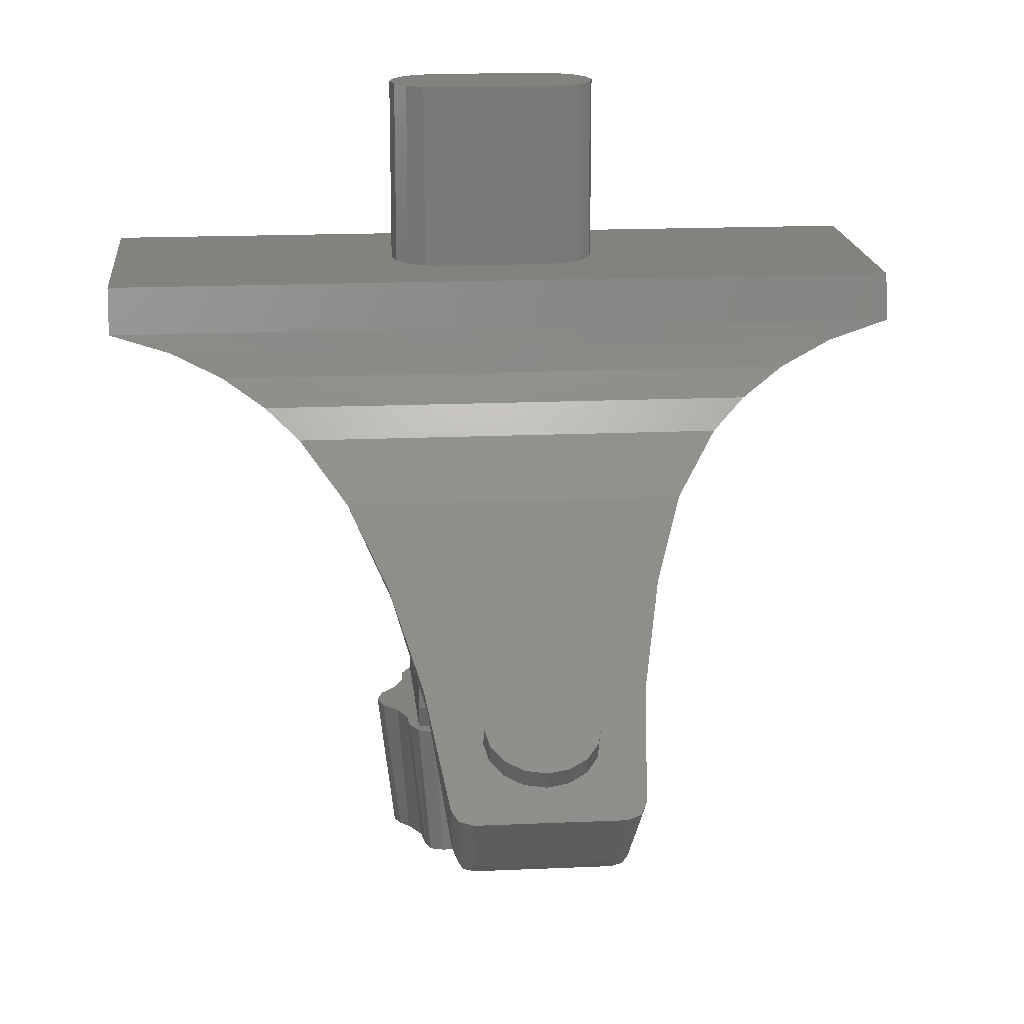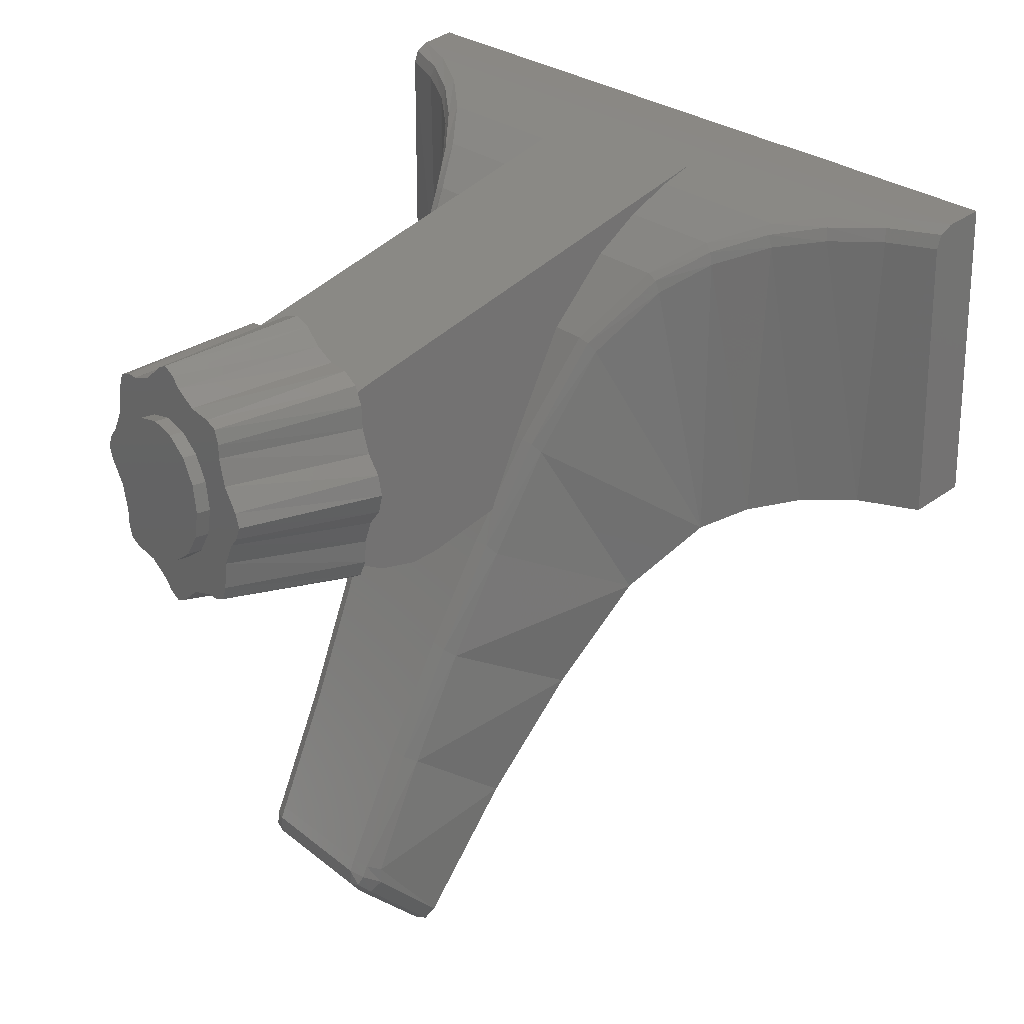
<metadata>
{"format":"stl","ext":"stl","renderer":"f3d","projection":"perspective","resolution":1024,"background":"white","views":[{"elev":16.9,"azim":174.8,"up":"+Y"},{"elev":24.5,"azim":53.1,"up":"+Z"}]}
</metadata>
<code>
# stl→obj: 356 verts, 630 faces
v 0 -1.116 -0.7457
v -0.1559 -1.107 -0.7292
v 0.156 -1.107 -0.7292
v 0.0306 -1.119 -0.7511
v 0.05656 -1.127 -0.7664
v 0.07392 -1.139 -0.7892
v 0.08 -1.154 -0.8162
v 0.1316 -1.207 -0.9152
v 0.07392 -1.168 -0.8432
v 0.05656 -1.18 -0.866
v 0.0306 -1.189 -0.8813
v 0 -1.192 -0.8867
v -0.1318 -1.207 -0.9152
v -0.0306 -1.189 -0.8813
v -0.05656 -1.18 -0.866
v -0.07392 -1.168 -0.8432
v -0.08 -1.154 -0.8162
v -0.07392 -1.139 -0.7892
v -0.05656 -1.127 -0.7664
v -0.0306 -1.119 -0.7511
v -0.14 -1.058 -0.1734
v -0.1543 -1.058 -0.1734
v -0.14 -1.093 -0.2575
v 0.1544 -1.058 -0.1734
v 0.14 -1.058 -0.1734
v 0.14 -1.093 -0.2575
v 0.4388 -0.7464 0.1712
v 0.5212 -0.7092 0.184
v 0.14 -0.7464 0.1712
v -0.4389 -0.7464 0.1712
v -0.14 -0.7464 0.1712
v -0.5212 -0.7092 0.184
v 0.1024 -1.22 -0.9396
v 0.1156 -1.31 -0.8528
v 0.0948 -1.316 -0.8596
v 0.1224 -1.216 -0.9324
v 0.1252 -1.297 -0.8364
v -0.1224 -1.216 -0.9324
v -0.1024 -1.22 -0.9396
v -0.095 -1.316 -0.8596
v -0.1156 -1.31 -0.8528
v 0.1252 -1.297 -0.8144
v 0.1288 -1.231 -0.6512
v 0.1956 -1.014 -0.5576
v 0.1392 -1.167 -0.4928
v 0.2484 -0.932 -0.4052
v 0.1568 -1.105 -0.3391
v 0.1808 -1.044 -0.1878
v 0.3164 -0.8576 -0.307
v 0.2176 -0.9764 -0.03952
v 0.2688 -0.9068 0.0478
v 0.3184 -0.8556 0.09156
v 0.3672 -0.8152 -0.2715
v 0.382 -0.8044 0.1235
v 0.4304 -0.774 -0.2452
v 0.4484 -0.7648 0.1424
v 0.508 -0.7376 -0.2273
v 0.5252 -0.7312 0.1546
v -0.125 -1.297 -0.8364
v -0.1288 -1.231 -0.6512
v -0.1394 -1.167 -0.4928
v -0.1958 -1.014 -0.5576
v -0.1566 -1.105 -0.3391
v -0.2486 -0.932 -0.4052
v -0.181 -1.044 -0.1878
v -0.2176 -0.9764 -0.03952
v -0.2689 -0.9068 0.0478
v -0.3163 -0.8576 -0.307
v -0.3186 -0.8556 0.09156
v -0.367 -0.8152 -0.2715
v -0.382 -0.8044 0.1235
v -0.4305 -0.774 -0.2452
v -0.4482 -0.7648 0.1424
v -0.5079 -0.7376 -0.2273
v -0.5251 -0.7312 0.1546
v -0.1663 -1.54 -0.1526
v -0.1705 -1.33 -0.1203
v -0.1921 -1.33 -0.1445
v -0.1531 -1.54 -0.1388
v -0.175 -1.54 -0.1715
v -0.2 -1.33 -0.1715
v -0.01888 -1.54 -0.00516
v 0 -1.54 0.00348
v 0 -1.33 0.02852
v -0.04872 -1.54 -0.02888
v -0.027 -1.33 0.0206
v -0.05116 -1.33 -0.001
v -0.08512 -1.54 -0.04012
v -0.0844 -1.33 -0.01476
v -0.1043 -1.54 -0.04052
v -0.1167 -1.33 -0.01656
v -0.1237 -1.54 -0.04776
v -0.1414 -1.33 -0.03008
v -0.1309 -1.54 -0.0672
v -0.1549 -1.33 -0.05476
v -0.1353 -1.54 -0.1051
v -0.1567 -1.33 -0.08708
v -0.01888 -1.54 -0.3378
v -0.05116 -1.33 -0.342
v -0.027 -1.33 -0.3636
v -0.03268 -1.54 -0.3246
v 0 -1.54 -0.3464
v 0 -1.33 -0.3715
v -0.1663 -1.54 -0.1904
v -0.1426 -1.54 -0.2202
v -0.1921 -1.33 -0.1985
v -0.1705 -1.33 -0.2226
v -0.1314 -1.54 -0.2566
v -0.1567 -1.33 -0.2559
v -0.131 -1.54 -0.2758
v -0.1549 -1.33 -0.2882
v -0.1237 -1.54 -0.2952
v -0.1414 -1.33 -0.3129
v -0.1043 -1.54 -0.3024
v -0.1167 -1.33 -0.3264
v -0.0664 -1.54 -0.3068
v -0.0844 -1.33 -0.3282
v 0.1664 -1.54 -0.1904
v 0.1704 -1.33 -0.2226
v 0.192 -1.33 -0.1985
v 0.1532 -1.54 -0.2042
v 0.1748 -1.54 -0.1715
v 0.2 -1.33 -0.1715
v 0.0188 -1.54 -0.3378
v 0.0488 -1.54 -0.3141
v 0.0268 -1.33 -0.3636
v 0.0512 -1.33 -0.342
v 0.0852 -1.54 -0.3028
v 0.0844 -1.33 -0.3282
v 0.1044 -1.54 -0.3024
v 0.1168 -1.33 -0.3264
v 0.1236 -1.54 -0.2952
v 0.1416 -1.33 -0.3129
v 0.1308 -1.54 -0.2758
v 0.1548 -1.33 -0.2882
v 0.1352 -1.54 -0.2379
v 0.1568 -1.33 -0.2559
v 0.0188 -1.54 -0.00516
v 0.0512 -1.33 -0.001
v 0.0268 -1.33 0.0206
v 0.0328 -1.54 -0.0184
v 0.1664 -1.54 -0.1526
v 0.1428 -1.54 -0.1228
v 0.192 -1.33 -0.1445
v 0.1704 -1.33 -0.1203
v 0.1312 -1.54 -0.08636
v 0.1568 -1.33 -0.08708
v 0.1308 -1.54 -0.0672
v 0.1548 -1.33 -0.05476
v 0.1236 -1.54 -0.04776
v 0.1416 -1.33 -0.03008
v 0.1044 -1.54 -0.0406
v 0.1168 -1.33 -0.01656
v 0.0664 -1.54 -0.0362
v 0.0844 -1.33 -0.01476
v -0.0924 -1.54 -0.2098
v -0.0924 -1.54 -0.1332
v -0.14 -1.33 -0.2984
v 0.14 -1.33 -0.2984
v -0.14 -1.1 -0.2766
v -0.1366 -1.102 -0.277
v -0.14 -1.199 -0.3124
v 0.14 -1.1 -0.2766
v 0.14 -1.199 -0.3124
v 0.1368 -1.102 -0.277
v 0.14 -1.316 -0.0368
v 0.14 -0.986 -0.0234
v 0.14 -1.031 0.06724
v 0.14 -0.9076 0.07028
v 0.14 -0.8492 0.1172
v 0.14 -0.7916 0.1513
v -0.14 -1.316 -0.0368
v -0.14 -0.986 -0.0234
v -0.14 -0.9076 0.07028
v -0.14 -1.031 0.06724
v -0.14 -0.8492 0.1172
v -0.14 -0.7916 0.1513
v -0.6 -0.7036 0.1794
v -0.52 -0.7264 0.1724
v -0.6 -0.6864 0.1902
v -0.444 -0.7604 0.1598
v -0.3748 -0.8032 0.1394
v -0.3678 -0.7916 0.1513
v -0.3131 -0.854 0.1081
v -0.2997 -0.8492 0.1172
v -0.2622 -0.908 0.06376
v -0.2466 -0.9076 0.07028
v -0.2079 -0.9836 -0.02804
v -0.1922 -0.986 -0.0234
v -0.1709 -1.054 -0.1765
v -0.1465 -1.116 -0.3264
v -0.1285 -1.122 -0.3251
v -0.1189 -1.248 -0.6428
v -0.1105 -1.186 -0.476
v -0.1291 -1.181 -0.4824
v -0.099 -1.254 -0.636
v -0.1162 -1.316 -0.8064
v -0.095 -1.324 -0.8028
v -0.095 -1.331 -0.8192
v -0.1162 -1.323 -0.8224
v -0.1105 -1.329 -0.8368
v -0.095 -1.331 -0.842
v -0.125 -1.297 -0.8144
v 0.6 -0.7036 0.1794
v 0.6 -0.6864 0.1902
v 0.52 -0.7264 0.1724
v 0.444 -0.7604 0.1598
v 0.3676 -0.7916 0.1513
v 0.3748 -0.8032 0.1394
v 0.2996 -0.8492 0.1172
v 0.3132 -0.854 0.1081
v 0.2464 -0.9076 0.07028
v 0.2624 -0.908 0.06376
v 0.1924 -0.986 -0.0234
v 0.208 -0.9836 -0.02804
v 0.1708 -1.054 -0.1765
v 0.1464 -1.116 -0.3264
v 0.1284 -1.122 -0.3251
v 0.1104 -1.186 -0.476
v 0.0988 -1.254 -0.636
v 0.1292 -1.181 -0.4824
v 0.1188 -1.248 -0.6428
v 0.0948 -1.331 -0.8192
v 0.1104 -1.329 -0.8368
v 0.1164 -1.323 -0.8224
v 0.0948 -1.331 -0.842
v 0.1164 -1.316 -0.8064
v -0.08 -0.36 -0.08
v -0.1106 -0.36 -0.07391
v -0.08 -0.36 0
v -0.1366 -0.36 -0.05657
v -0.1539 -0.36 -0.03061
v -0.16 -0.36 -0
v -0.1539 -0.36 0.03061
v -0.1366 -0.36 0.05657
v -0.1106 -0.36 0.07391
v -0.08 -0.36 0.08
v 0.08 -0.36 0
v 0.08 -0.36 0.08
v 0.1106 -0.36 0.07391
v 0.1366 -0.36 0.05657
v 0.1539 -0.36 0.03061
v 0.16 -0.36 -0
v 0.1539 -0.36 -0.03061
v 0.1366 -0.36 -0.05657
v 0.1106 -0.36 -0.07391
v 0.08 -0.36 -0.08
v 0 -1.56 -0.1715
v 0.1 -1.56 -0.1715
v 0.09239 -1.56 -0.1332
v 0.07071 -1.56 -0.1008
v 0.03827 -1.56 -0.07909
v -0 -1.56 -0.07148
v -0.03827 -1.56 -0.07909
v -0.07071 -1.56 -0.1008
v -0.09239 -1.56 -0.1332
v -0.1 -1.56 -0.1715
v -0.09239 -1.56 -0.2097
v -0.07071 -1.56 -0.2422
v -0.03827 -1.56 -0.2639
v 0 -1.56 -0.2715
v 0.03827 -1.56 -0.2639
v 0.07071 -1.56 -0.2422
v 0.09239 -1.56 -0.2097
v 0 -1.127 -0.8304
v -0.08 -1.127 -0.8304
v -0.07391 -1.113 -0.8034
v -0.05657 -1.1 -0.7806
v -0.03061 -1.092 -0.7653
v 0 -1.089 -0.7599
v 0.03061 -1.092 -0.7653
v 0.05657 -1.1 -0.7806
v 0.07391 -1.113 -0.8034
v 0.08 -1.127 -0.8304
v 0.07391 -1.142 -0.8574
v 0.05657 -1.154 -0.8802
v 0.03061 -1.162 -0.8955
v -0 -1.165 -0.9009
v -0.03061 -1.162 -0.8955
v -0.05657 -1.154 -0.8802
v -0.07391 -1.142 -0.8574
v 0.6 -0.64 -0.2
v 0.6 -0.71 -0.2167
v -0.6 -0.71 -0.2167
v -0.6 -0.64 -0.2
v -0.6 -0.71 0.1608
v -0.6 -0.64 0.2
v 0.6 -0.64 0.2
v 0.6 -0.71 0.1608
v 0.0948 -1.324 -0.8028
v 0 -1.54 -0.2715
v -0.03828 -1.54 -0.2639
v -0.07072 -1.54 -0.2422
v -0.1 -1.54 -0.1715
v -0.07072 -1.54 -0.1008
v -0.03828 -1.54 -0.07908
v 0 -1.54 -0.07148
v 0.03828 -1.54 -0.07908
v 0.07072 -1.54 -0.1008
v 0.0924 -1.54 -0.1332
v 0.1 -1.54 -0.1715
v 0.0924 -1.54 -0.2098
v 0.07072 -1.54 -0.2422
v 0.03828 -1.54 -0.2639
v -0.14 -1.33 -0.0446
v 0.14 -1.33 -0.0446
v 0.14 -1.239 -0.3204
v -0.14 -1.239 -0.3204
v 0.14 -1.292 -0.3147
v -0.14 -1.292 -0.3147
v 0.08 -0.64 -0.08
v -0.08 -0.64 -0.08
v -0.1106 -0.64 -0.07391
v -0.1366 -0.64 -0.05657
v -0.1539 -0.64 -0.03061
v -0.16 -0.64 -0
v -0.1539 -0.64 0.03061
v -0.1366 -0.64 0.05657
v -0.1106 -0.64 0.07391
v -0.08 -0.64 0.08
v 0.08 -0.64 0.08
v 0.1106 -0.64 0.07391
v 0.1366 -0.64 0.05657
v 0.1539 -0.64 0.03061
v 0.16 -0.64 -0
v 0.1539 -0.64 -0.03061
v 0.1366 -0.64 -0.05657
v 0.1106 -0.64 -0.07391
v -0.14 -1.031 0.06723
v 0.14 -1.031 0.06723
v 0.09239 -1.54 -0.1332
v 0.07071 -1.54 -0.1008
v 0.03827 -1.54 -0.07909
v -0 -1.54 -0.07148
v -0.03827 -1.54 -0.07909
v -0.07071 -1.54 -0.1008
v -0.09239 -1.54 -0.1332
v -0.09239 -1.54 -0.2097
v -0.07071 -1.54 -0.2422
v -0.03827 -1.54 -0.2639
v 0.03827 -1.54 -0.2639
v 0.07071 -1.54 -0.2422
v 0.09239 -1.54 -0.2097
v -0.07391 -1.139 -0.7892
v -0.05657 -1.127 -0.7664
v -0.03061 -1.119 -0.7511
v 0.03061 -1.119 -0.7511
v 0.05657 -1.127 -0.7664
v 0.07391 -1.139 -0.7892
v 0.07391 -1.168 -0.8432
v 0.05657 -1.18 -0.866
v 0.03061 -1.189 -0.8813
v -0 -1.192 -0.8867
v -0.03061 -1.189 -0.8813
v -0.05657 -1.18 -0.866
v -0.07391 -1.168 -0.8432
f 1 2 3
f 1 3 4
f 4 3 5
f 5 3 6
f 6 3 7
f 7 3 8
f 7 8 9
f 9 8 10
f 10 8 11
f 11 8 12
f 12 8 13
f 12 13 14
f 14 13 15
f 15 13 16
f 16 13 17
f 17 13 2
f 17 2 18
f 18 2 19
f 19 2 20
f 20 2 1
f 21 22 23
f 24 25 26
f 27 28 29
f 30 31 32
f 33 34 35
f 33 36 34
f 36 8 34
f 8 37 34
f 38 39 40
f 38 40 41
f 38 41 13
f 8 42 37
f 3 42 8
f 42 3 43
f 3 44 43
f 45 43 44
f 46 45 44
f 47 45 46
f 48 47 46
f 46 49 48
f 49 50 48
f 49 51 50
f 52 51 49
f 52 49 53
f 54 52 53
f 54 53 55
f 56 54 55
f 56 55 57
f 58 56 57
f 13 41 59
f 2 13 60
f 2 60 61
f 62 2 61
f 63 62 61
f 64 62 63
f 64 63 65
f 66 64 65
f 67 64 66
f 67 68 64
f 69 68 67
f 69 70 68
f 71 70 69
f 71 72 70
f 73 72 71
f 73 74 72
f 75 74 73
f 76 77 78
f 76 79 77
f 80 76 78
f 80 78 81
f 82 83 84
f 85 82 86
f 82 84 86
f 87 85 86
f 88 85 87
f 88 87 89
f 90 89 91
f 88 89 90
f 92 90 91
f 92 91 93
f 94 92 93
f 95 94 93
f 96 94 95
f 97 96 95
f 79 96 97
f 79 97 77
f 98 99 100
f 98 101 99
f 102 98 100
f 102 100 103
f 104 80 81
f 105 104 106
f 104 81 106
f 107 105 106
f 108 105 107
f 108 107 109
f 110 109 111
f 108 109 110
f 112 110 111
f 112 111 113
f 114 112 113
f 115 114 113
f 116 114 115
f 117 116 115
f 101 116 117
f 101 117 99
f 118 119 120
f 118 121 119
f 122 118 120
f 122 120 123
f 124 102 103
f 125 124 126
f 124 103 126
f 127 125 126
f 128 125 127
f 128 127 129
f 130 129 131
f 128 129 130
f 132 130 131
f 132 131 133
f 134 132 133
f 135 134 133
f 136 134 135
f 137 136 135
f 121 136 137
f 121 137 119
f 138 139 140
f 138 141 139
f 83 138 140
f 83 140 84
f 142 122 123
f 143 142 144
f 142 123 144
f 145 143 144
f 146 143 145
f 146 145 147
f 148 147 149
f 146 147 148
f 150 148 149
f 150 149 151
f 152 150 151
f 153 152 151
f 154 152 153
f 155 154 153
f 141 154 155
f 141 155 139
f 108 156 105
f 79 157 96
f 115 158 117
f 159 131 129
f 100 126 103
f 158 111 109
f 78 106 81
f 140 86 84
f 159 137 135
f 120 144 123
f 160 161 162
f 163 164 165
f 26 25 166
f 25 167 166
f 168 169 170
f 168 170 171
f 168 171 29
f 21 23 172
f 173 21 172
f 174 175 176
f 176 175 177
f 177 175 31
f 178 179 180
f 180 179 32
f 32 179 181
f 32 181 30
f 30 181 182
f 183 30 182
f 182 184 183
f 184 185 183
f 184 186 185
f 186 187 185
f 186 188 187
f 188 189 187
f 189 188 190
f 189 190 22
f 23 22 190
f 23 190 160
f 160 190 191
f 160 191 192
f 160 192 161
f 193 194 195
f 196 194 193
f 197 196 193
f 198 196 197
f 199 200 201
f 199 201 202
f 73 179 75
f 181 179 73
f 71 181 73
f 182 181 71
f 69 182 71
f 184 182 69
f 67 184 69
f 186 184 67
f 66 186 67
f 188 186 66
f 188 66 65
f 190 188 65
f 65 63 190
f 190 63 191
f 63 61 191
f 191 61 195
f 61 60 195
f 195 60 193
f 60 203 193
f 193 203 197
f 59 197 203
f 59 200 197
f 59 201 200
f 41 201 59
f 41 202 201
f 40 202 41
f 204 205 28
f 206 204 28
f 206 28 27
f 206 27 207
f 207 27 208
f 207 208 209
f 210 209 208
f 211 209 210
f 212 211 210
f 213 211 212
f 214 213 212
f 215 213 214
f 215 214 24
f 215 24 216
f 216 24 26
f 216 26 163
f 216 163 217
f 217 163 165
f 217 165 218
f 219 220 221
f 220 222 221
f 223 224 225
f 223 226 224
f 206 207 58
f 207 56 58
f 207 209 56
f 209 54 56
f 209 211 54
f 211 52 54
f 211 213 52
f 213 51 52
f 213 215 51
f 215 50 51
f 215 216 50
f 50 216 48
f 48 216 217
f 47 48 217
f 47 217 221
f 45 47 221
f 45 221 222
f 43 45 222
f 43 222 227
f 42 43 227
f 227 37 42
f 227 225 37
f 34 37 225
f 224 34 225
f 35 34 224
f 226 35 224
f 228 229 230
f 229 231 230
f 231 232 230
f 232 233 230
f 233 234 230
f 234 235 230
f 235 236 230
f 236 237 230
f 238 239 240
f 238 240 241
f 238 241 242
f 238 242 243
f 238 243 244
f 238 244 245
f 238 245 246
f 238 246 247
f 248 249 250
f 248 250 251
f 248 251 252
f 248 252 253
f 248 253 254
f 248 254 255
f 248 255 256
f 248 256 257
f 248 257 258
f 248 258 259
f 248 259 260
f 248 260 261
f 248 261 262
f 248 262 263
f 248 263 264
f 248 264 249
f 265 266 267
f 265 267 268
f 265 268 269
f 265 269 270
f 265 270 271
f 265 271 272
f 265 272 273
f 265 273 274
f 265 274 275
f 265 275 276
f 265 276 277
f 265 277 278
f 265 278 279
f 265 279 280
f 265 280 281
f 265 281 266
f 239 247 228
f 239 228 237
f 282 283 284
f 282 284 285
f 283 57 74
f 283 74 284
f 74 57 55
f 74 55 72
f 70 72 55
f 70 55 53
f 68 70 53
f 68 53 49
f 46 64 68
f 46 68 49
f 46 44 62
f 46 62 64
f 62 44 3
f 62 3 2
f 36 38 13
f 36 13 8
f 39 38 36
f 39 36 33
f 286 178 180
f 286 180 287
f 285 284 286
f 285 286 287
f 288 205 204
f 288 204 289
f 282 288 289
f 282 289 283
f 223 290 198
f 223 198 199
f 196 198 290
f 196 290 220
f 220 219 194
f 220 194 196
f 218 192 194
f 218 194 219
f 192 218 165
f 192 165 161
f 21 173 189
f 21 189 22
f 173 174 187
f 173 187 189
f 174 176 185
f 174 185 187
f 176 177 183
f 176 183 185
f 177 31 30
f 177 30 183
f 214 167 25
f 214 25 24
f 214 212 169
f 214 169 167
f 212 210 170
f 212 170 169
f 210 208 171
f 210 171 170
f 27 29 171
f 27 171 208
f 31 29 28
f 31 28 32
f 32 28 205
f 32 205 180
f 205 288 287
f 205 287 180
f 33 35 40
f 33 40 39
f 289 58 57
f 289 57 283
f 13 59 203
f 13 203 60
f 74 75 286
f 74 286 284
f 101 98 102
f 101 102 291
f 116 101 291
f 116 291 292
f 293 114 116
f 293 116 292
f 110 112 114
f 110 114 293
f 156 108 110
f 156 110 293
f 105 156 294
f 105 294 104
f 76 80 104
f 76 104 294
f 157 79 76
f 157 76 294
f 96 157 295
f 96 295 94
f 90 92 94
f 90 94 295
f 90 295 296
f 90 296 88
f 297 85 88
f 297 88 296
f 85 297 83
f 85 83 82
f 141 138 83
f 141 83 297
f 154 141 297
f 154 297 298
f 154 298 299
f 154 299 152
f 152 299 148
f 152 148 150
f 300 146 148
f 300 148 299
f 146 300 301
f 146 301 143
f 122 142 143
f 122 143 301
f 122 301 121
f 122 121 118
f 136 121 301
f 136 301 302
f 136 302 303
f 136 303 134
f 134 303 130
f 134 130 132
f 130 303 304
f 130 304 128
f 291 125 128
f 291 128 304
f 125 291 102
f 125 102 124
f 111 158 115
f 111 115 113
f 135 133 131
f 135 131 159
f 129 117 158
f 129 158 159
f 117 129 127
f 117 127 99
f 127 126 100
f 127 100 99
f 158 109 97
f 158 97 305
f 97 109 107
f 97 107 77
f 106 78 77
f 106 77 107
f 97 95 93
f 97 93 305
f 93 91 89
f 93 89 305
f 89 155 306
f 89 306 305
f 155 153 151
f 155 151 306
f 87 139 155
f 87 155 89
f 87 86 140
f 87 140 139
f 151 149 147
f 151 147 306
f 306 147 137
f 306 137 159
f 137 147 145
f 137 145 119
f 144 120 119
f 144 119 145
f 165 164 162
f 165 162 161
f 164 307 308
f 164 308 162
f 307 309 310
f 307 310 308
f 309 159 158
f 309 158 310
f 306 166 172
f 306 172 305
f 168 175 172
f 168 172 166
f 306 159 309
f 306 309 166
f 309 307 164
f 309 164 166
f 26 166 164
f 26 164 163
f 169 168 166
f 169 166 167
f 310 158 305
f 310 305 172
f 162 308 310
f 162 310 172
f 162 172 23
f 162 23 160
f 172 175 174
f 172 174 173
f 191 195 194
f 191 194 192
f 200 199 198
f 200 198 197
f 179 178 286
f 179 286 75
f 221 217 218
f 221 218 219
f 227 222 220
f 227 220 290
f 225 227 290
f 225 290 223
f 204 206 58
f 204 58 289
f 226 202 40
f 226 40 35
f 226 223 199
f 226 199 202
f 247 311 312
f 247 312 228
f 228 312 313
f 228 313 229
f 229 313 314
f 229 314 231
f 231 314 315
f 231 315 232
f 232 315 316
f 232 316 233
f 233 316 317
f 233 317 234
f 234 317 318
f 234 318 235
f 235 318 319
f 235 319 236
f 236 319 320
f 236 320 237
f 237 320 321
f 237 321 239
f 239 321 322
f 239 322 240
f 240 322 323
f 240 323 241
f 241 323 324
f 241 324 242
f 242 324 325
f 242 325 243
f 243 325 326
f 243 326 244
f 244 326 327
f 244 327 245
f 245 327 328
f 245 328 246
f 246 328 311
f 246 311 247
f 287 288 282
f 287 282 285
f 31 329 330
f 31 330 29
f 249 301 331
f 249 331 250
f 250 331 332
f 250 332 251
f 251 332 333
f 251 333 252
f 252 333 334
f 252 334 253
f 253 334 335
f 253 335 254
f 254 335 336
f 254 336 255
f 255 336 337
f 255 337 256
f 256 337 294
f 256 294 257
f 257 294 338
f 257 338 258
f 258 338 339
f 258 339 259
f 259 339 340
f 259 340 260
f 260 340 291
f 260 291 261
f 261 291 341
f 261 341 262
f 262 341 342
f 262 342 263
f 263 342 343
f 263 343 264
f 264 343 301
f 264 301 249
f 266 17 344
f 266 344 267
f 267 344 345
f 267 345 268
f 268 345 346
f 268 346 269
f 269 346 1
f 269 1 270
f 270 1 347
f 270 347 271
f 271 347 348
f 271 348 272
f 272 348 349
f 272 349 273
f 273 349 7
f 273 7 274
f 274 7 350
f 274 350 275
f 275 350 351
f 275 351 276
f 276 351 352
f 276 352 277
f 277 352 353
f 277 353 278
f 278 353 354
f 278 354 279
f 279 354 355
f 279 355 280
f 280 355 356
f 280 356 281
f 281 356 17
f 281 17 266

</code>
